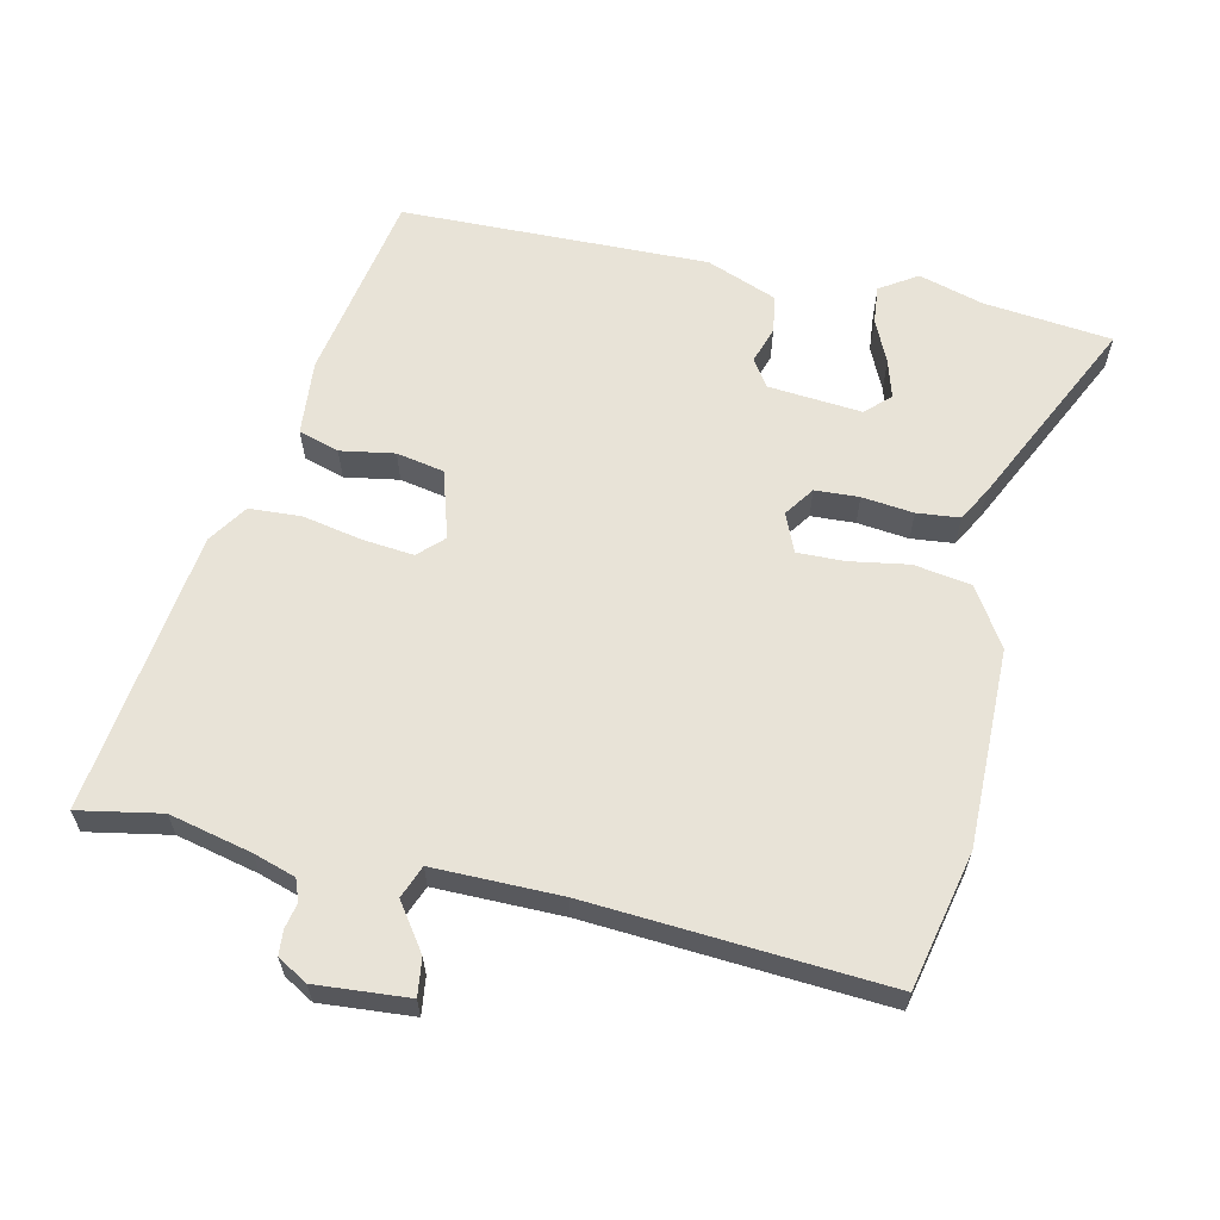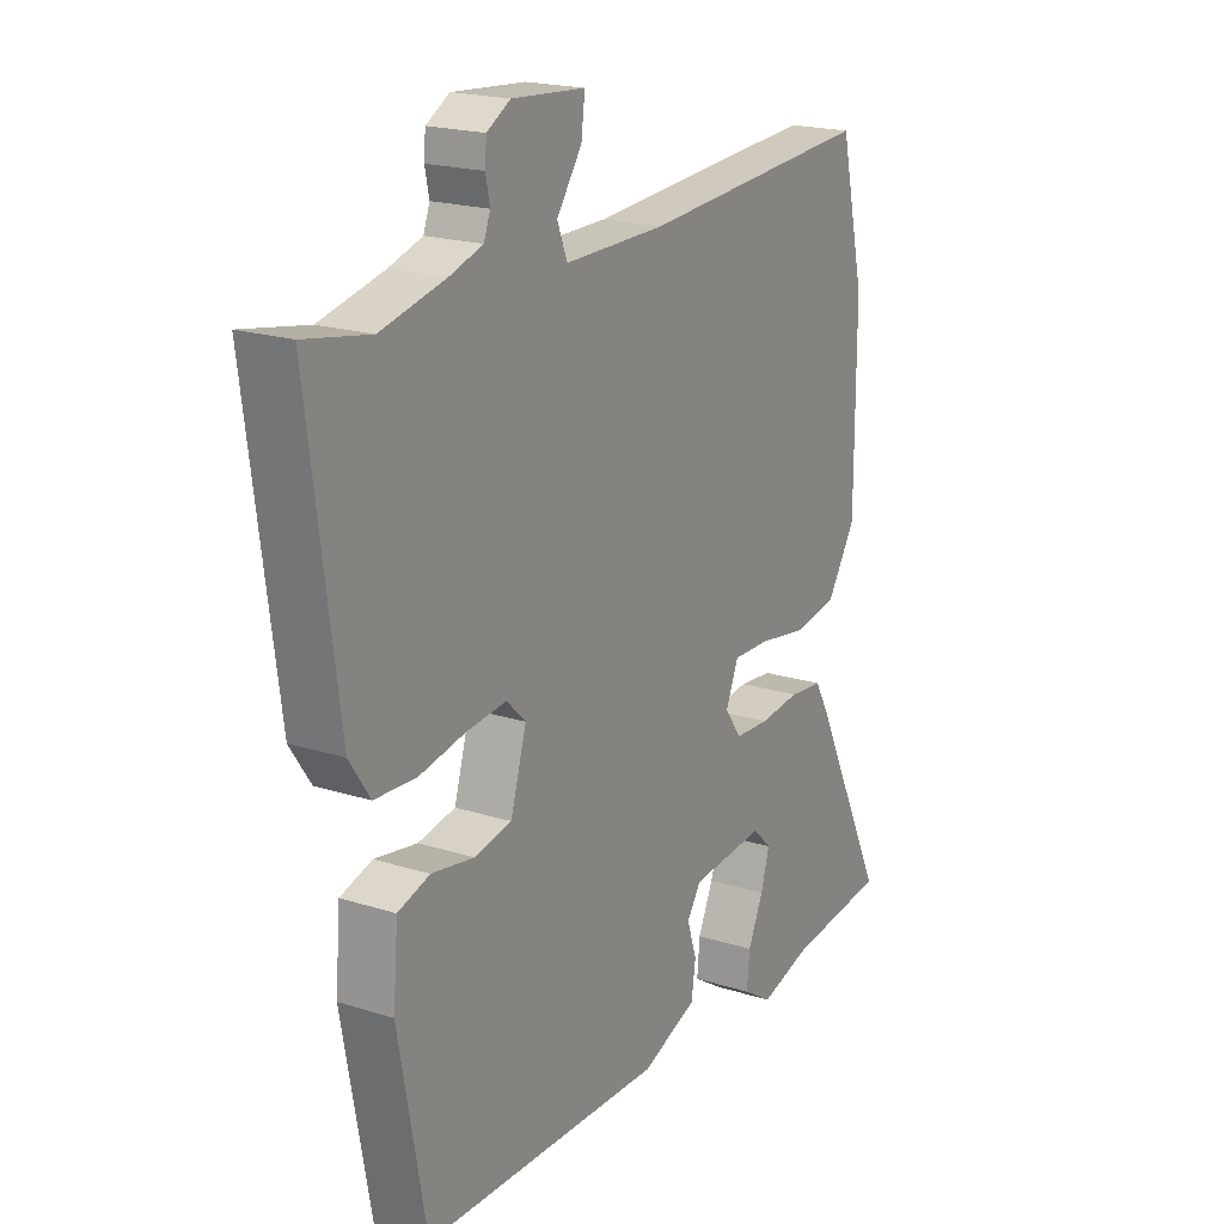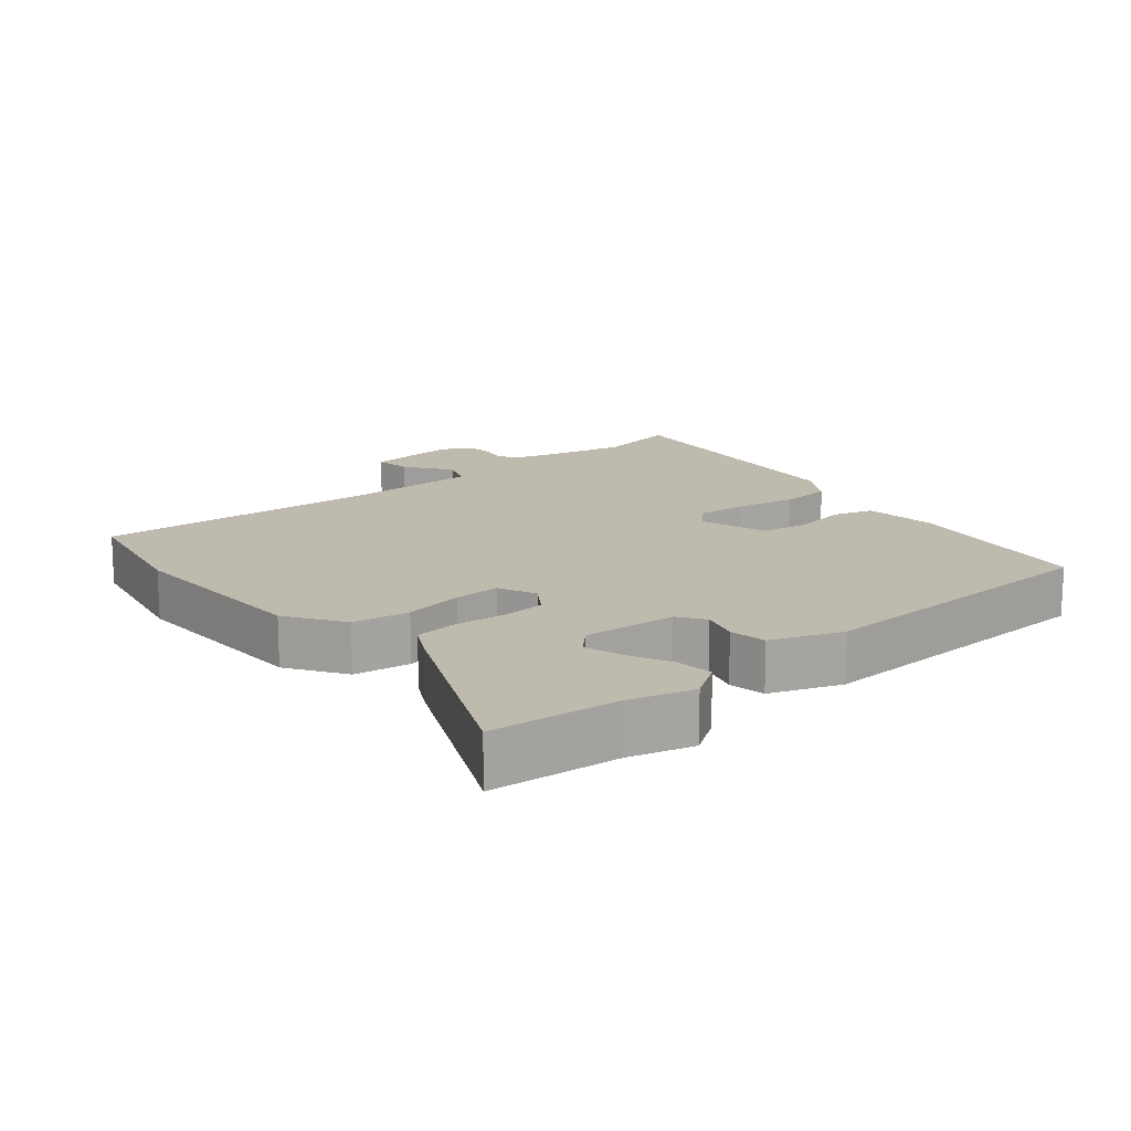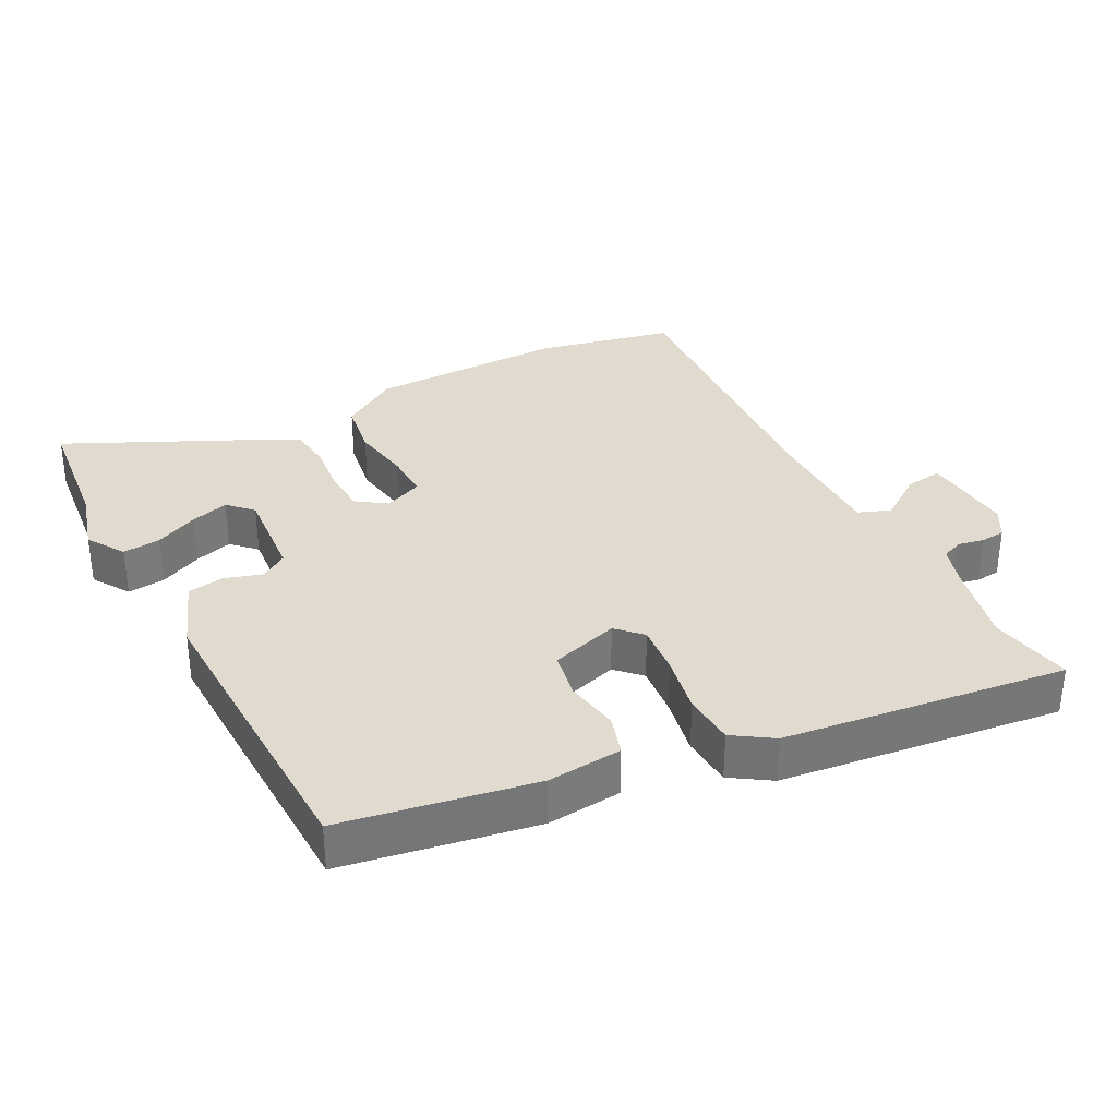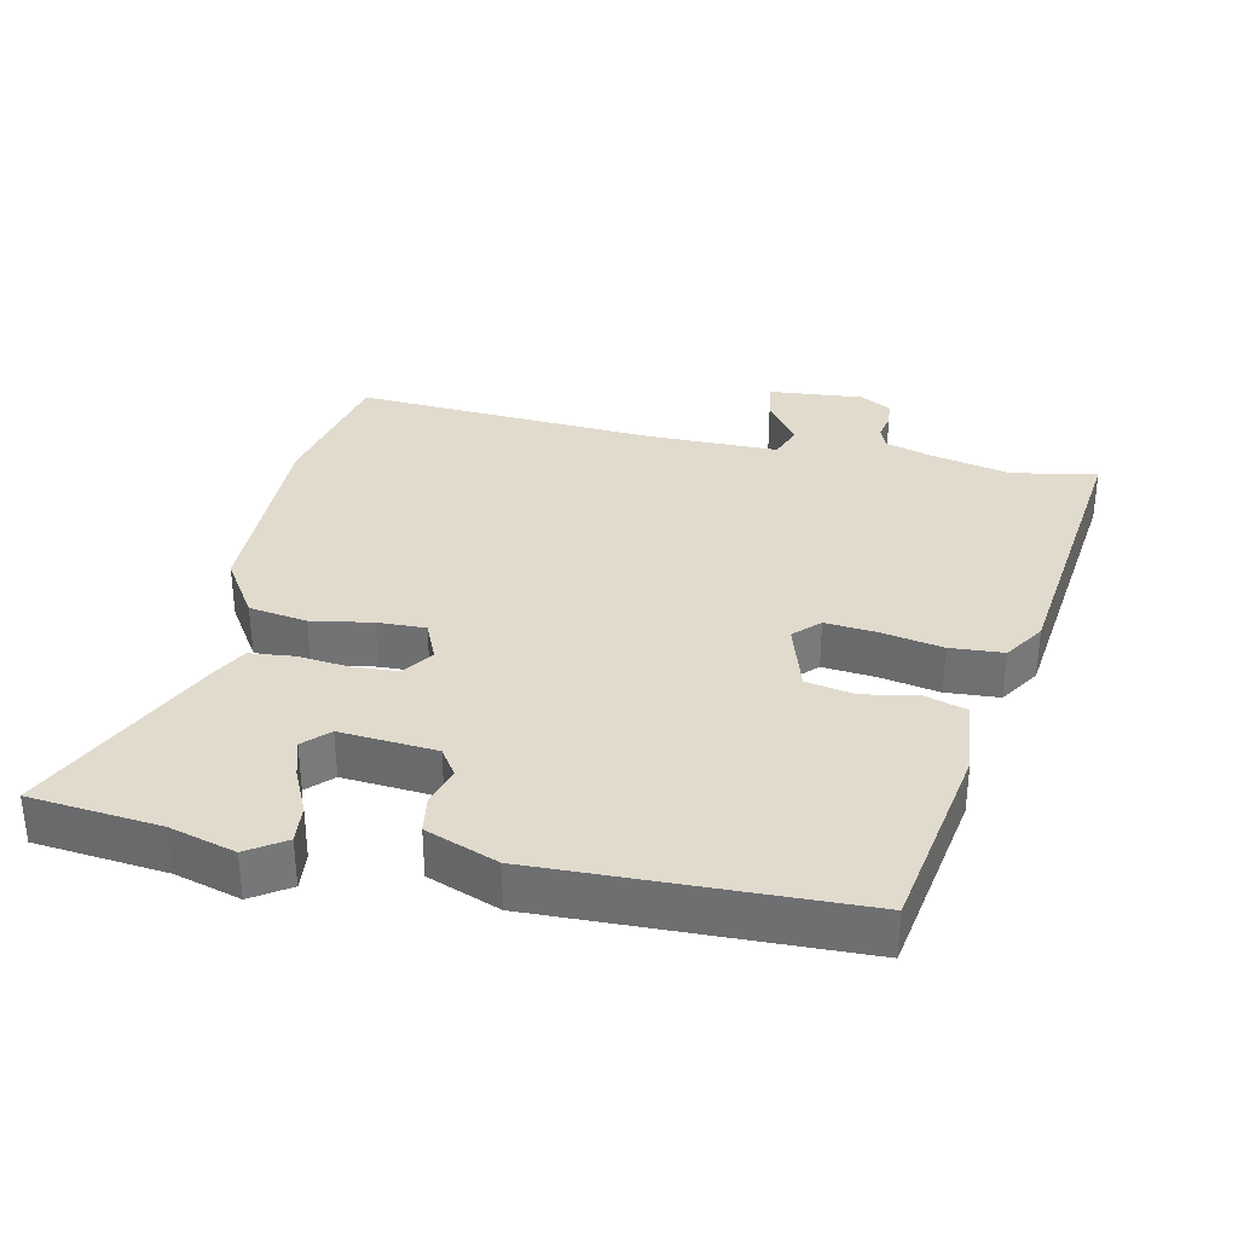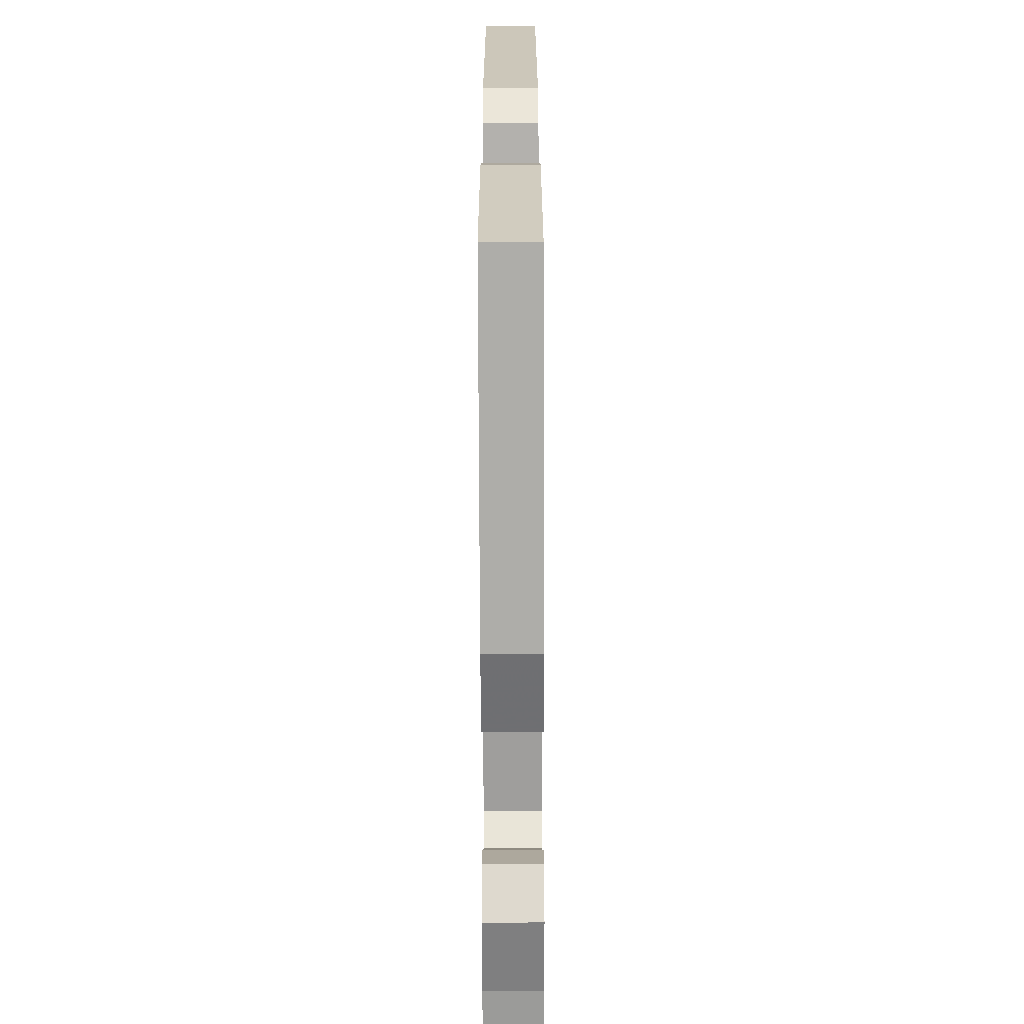
<metadata>
{"format":"obj","ext":"obj","renderer":"f3d","projection":"perspective","resolution":1024,"background":"white","views":[{"elev":61.9,"azim":12.3,"up":"+Y"},{"elev":19.6,"azim":-59.3,"up":"+Z"},{"elev":15.4,"azim":138.9,"up":"+Y"},{"elev":33.6,"azim":-118.2,"up":"+Y"},{"elev":33.8,"azim":-168.6,"up":"+Y"},{"elev":-76.2,"azim":-89.8,"up":"+Z"}]}
</metadata>
<code>
v -0.415 0.07 -0.488
v -0.467 0.07 -0.205
v -0.458 0.07 -0.094
v -0.398 0.07 -0.075
v -0.318 0.07 -0.088
v -0.248 0.07 -0.074
v -0.218 0.07 0.027
v -0.254 0.07 0.062
v -0.329 0.07 0.054
v -0.417 0.07 0.036
v -0.494 0.07 0.04
v -0.533 0.07 0.098
v -0.589 0.07 0.516
v -0.467 0.07 0.494
v -0.346 0.07 0.523
v -0.284 0.07 0.543
v -0.272 0.07 0.575
v -0.28 0.07 0.613
v -0.277 0.07 0.649
v -0.233 0.07 0.675
v -0.096 0.07 0.665
v -0.103 0.07 0.61
v -0.15 0.07 0.542
v -0.131 0.07 0.494
v 0.057 0.07 0.496
v 0.494 0.07 0.528
v 0.54 0.07 0.326
v 0.539 0.07 0.034
v 0.485 0.07 -0.052
v 0.401 0.07 -0.066
v 0.313 0.07 -0.052
v 0.244 0.07 -0.051
v 0.22 0.07 -0.108
v 0.251 0.07 -0.152
v 0.316 0.07 -0.155
v 0.392 0.07 -0.146
v 0.455 0.07 -0.152
v 0.483 0.07 -0.202
v 0.621 0.07 -0.486
v 0.432 0.07 -0.508
v 0.337 0.07 -0.536
v 0.282 0.07 -0.501
v 0.287 0.07 -0.445
v 0.316 0.07 -0.381
v 0.332 0.07 -0.325
v 0.297 0.07 -0.291
v 0.158 0.07 -0.304
v 0.132 0.07 -0.344
v 0.15 0.07 -0.399
v 0.142 0.07 -0.454
v 0.038 0.07 -0.495
v -0.415 0 -0.488
v -0.467 0 -0.205
v -0.458 0 -0.094
v -0.398 0 -0.075
v -0.318 0 -0.088
v -0.248 0 -0.074
v -0.218 0 0.027
v -0.254 0 0.062
v -0.329 0 0.054
v -0.417 0 0.036
v -0.494 0 0.04
v -0.533 0 0.098
v -0.589 0 0.516
v -0.467 0 0.494
v -0.346 0 0.523
v -0.284 0 0.543
v -0.272 0 0.575
v -0.28 0 0.613
v -0.277 0 0.649
v -0.233 0 0.675
v -0.096 0 0.665
v -0.103 0 0.61
v -0.15 0 0.542
v -0.131 0 0.494
v 0.057 0 0.496
v 0.494 0 0.528
v 0.54 0 0.326
v 0.539 0 0.034
v 0.485 0 -0.052
v 0.401 0 -0.066
v 0.313 0 -0.052
v 0.244 0 -0.051
v 0.22 0 -0.108
v 0.251 0 -0.152
v 0.316 0 -0.155
v 0.392 0 -0.146
v 0.455 0 -0.152
v 0.483 0 -0.202
v 0.621 0 -0.486
v 0.432 0 -0.508
v 0.337 0 -0.536
v 0.282 0 -0.501
v 0.287 0 -0.445
v 0.316 0 -0.381
v 0.332 0 -0.325
v 0.297 0 -0.291
v 0.158 0 -0.304
v 0.132 0 -0.344
v 0.15 0 -0.399
v 0.142 0 -0.454
v 0.038 0 -0.495
f 3 4 5
f 2 3 5
f 1 2 5
f 51 1 5
f 50 51 5
f 49 50 5
f 48 49 5
f 47 48 5 6
f 46 47 6 7
f 42 43 44
f 41 42 44
f 40 41 44
f 40 44 45
f 39 40 45
f 38 39 45
f 37 38 45
f 36 37 45
f 35 36 45
f 34 35 45 46
f 29 30 31
f 28 29 31
f 27 28 31
f 26 27 31
f 25 26 31
f 24 25 31 32
f 21 22 23
f 20 21 23
f 19 20 23
f 18 19 23
f 17 18 23
f 16 17 23 24
f 24 32 33
f 16 24 33
f 15 16 33
f 12 13 14
f 11 12 14
f 10 11 14
f 9 10 14
f 8 9 14 15
f 33 34 46
f 15 33 46
f 8 15 46
f 7 8 46
f 56 55 54
f 56 54 53
f 56 53 52
f 56 52 102
f 56 102 101
f 56 101 100
f 56 100 99
f 57 56 99 98
f 58 57 98 97
f 95 94 93
f 95 93 92
f 95 92 91
f 96 95 91
f 96 91 90
f 96 90 89
f 96 89 88
f 96 88 87
f 96 87 86
f 97 96 86 85
f 82 81 80
f 82 80 79
f 82 79 78
f 82 78 77
f 82 77 76
f 83 82 76 75
f 74 73 72
f 74 72 71
f 74 71 70
f 74 70 69
f 74 69 68
f 75 74 68 67
f 84 83 75
f 84 75 67
f 84 67 66
f 65 64 63
f 65 63 62
f 65 62 61
f 65 61 60
f 66 65 60 59
f 97 85 84
f 97 84 66
f 97 66 59
f 97 59 58
f 1 52 53 2
f 2 53 54 3
f 3 54 55 4
f 4 55 56 5
f 5 56 57 6
f 6 57 58 7
f 7 58 59 8
f 8 59 60 9
f 9 60 61 10
f 10 61 62 11
f 11 62 63 12
f 12 63 64 13
f 13 64 65 14
f 14 65 66 15
f 15 66 67 16
f 16 67 68 17
f 17 68 69 18
f 18 69 70 19
f 19 70 71 20
f 20 71 72 21
f 21 72 73 22
f 22 73 74 23
f 23 74 75 24
f 24 75 76 25
f 25 76 77 26
f 26 77 78 27
f 27 78 79 28
f 28 79 80 29
f 29 80 81 30
f 30 81 82 31
f 31 82 83 32
f 32 83 84 33
f 33 84 85 34
f 34 85 86 35
f 35 86 87 36
f 36 87 88 37
f 37 88 89 38
f 38 89 90 39
f 39 90 91 40
f 40 91 92 41
f 41 92 93 42
f 42 93 94 43
f 43 94 95 44
f 44 95 96 45
f 45 96 97 46
f 46 97 98 47
f 47 98 99 48
f 48 99 100 49
f 49 100 101 50
f 50 101 102 51
f 51 102 52 1

</code>
